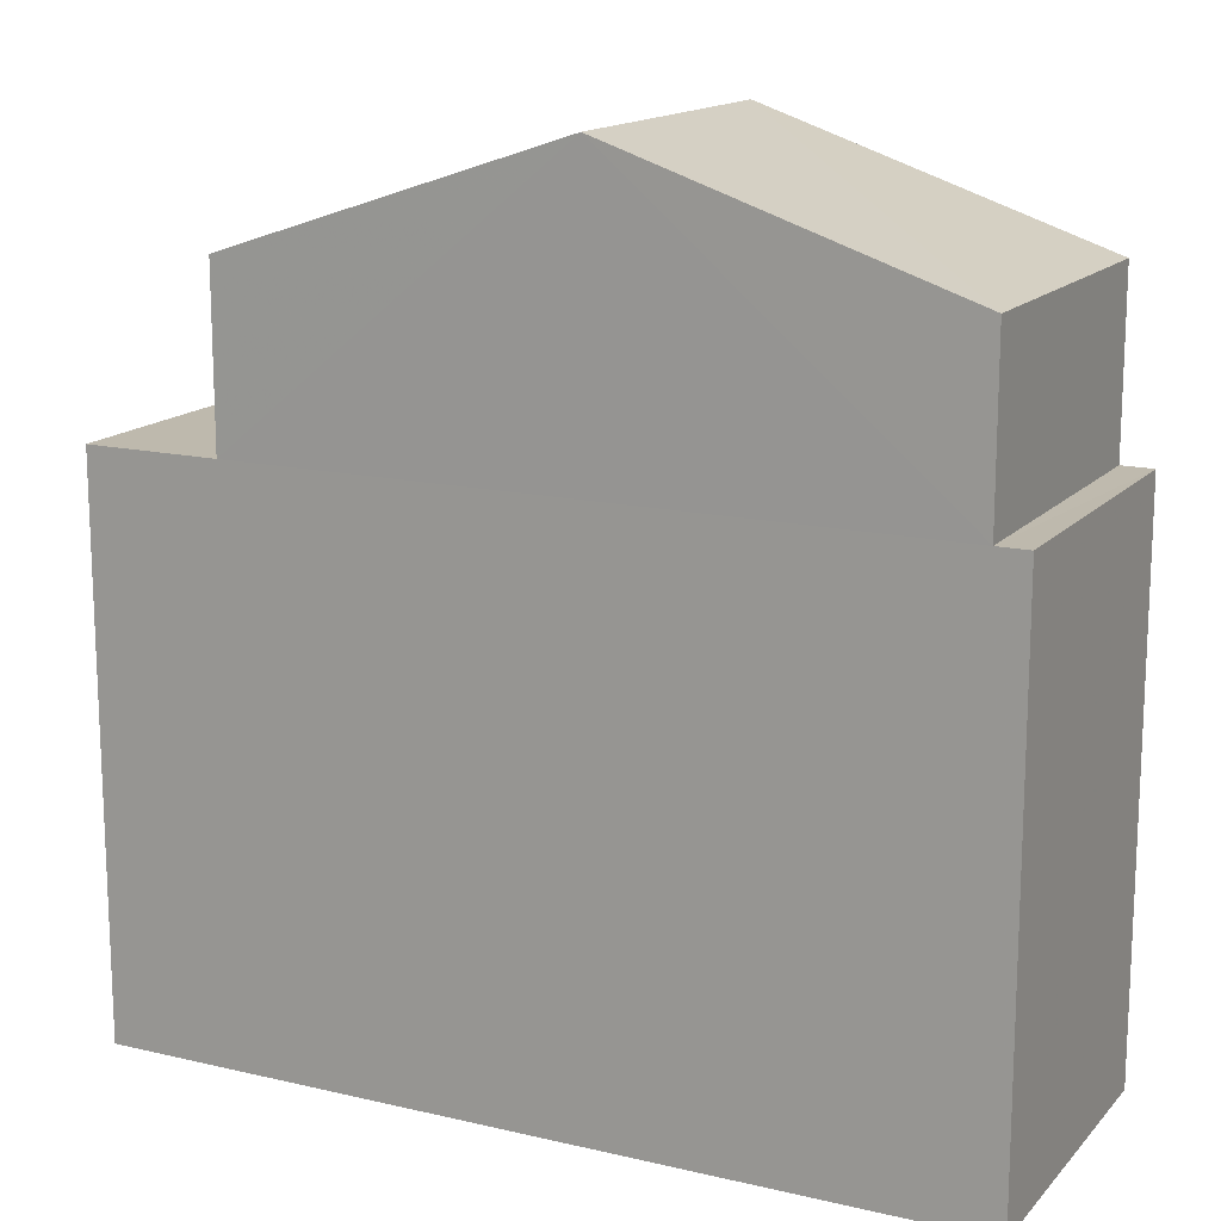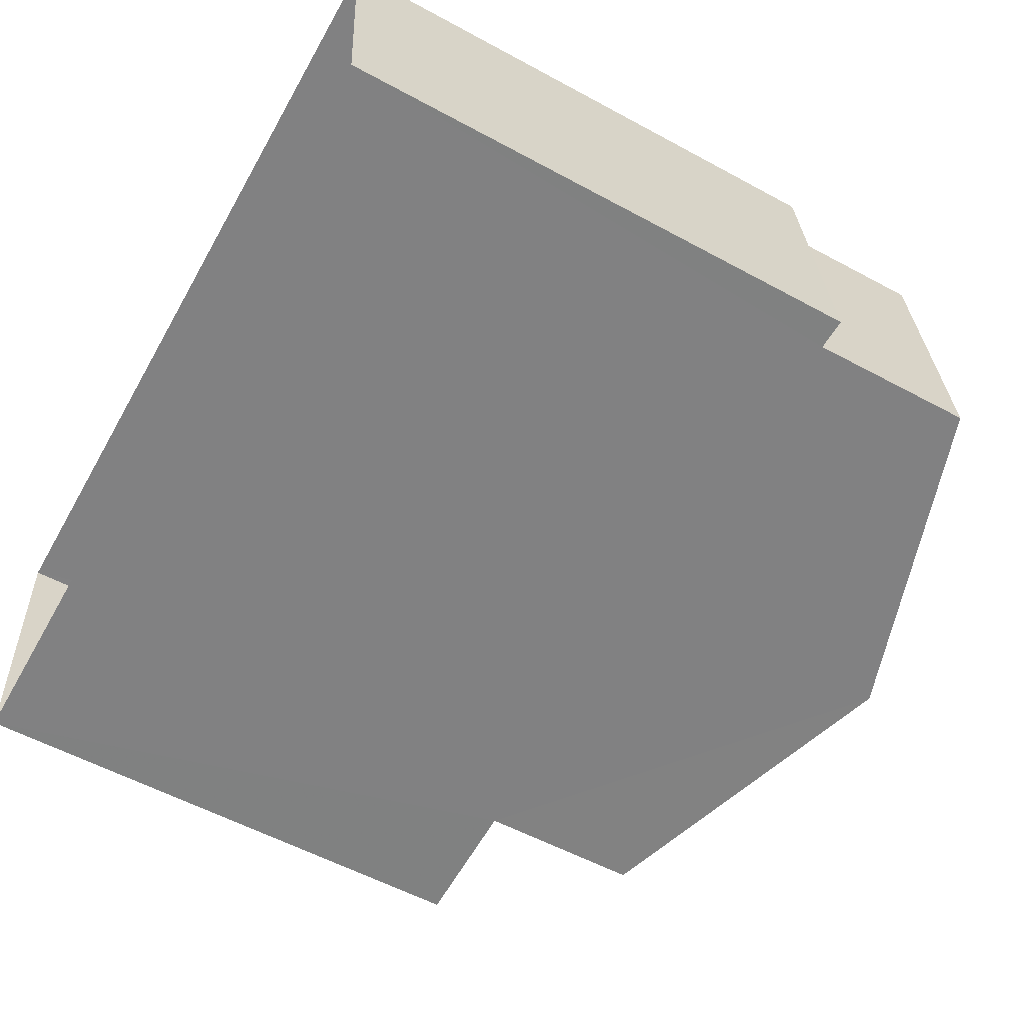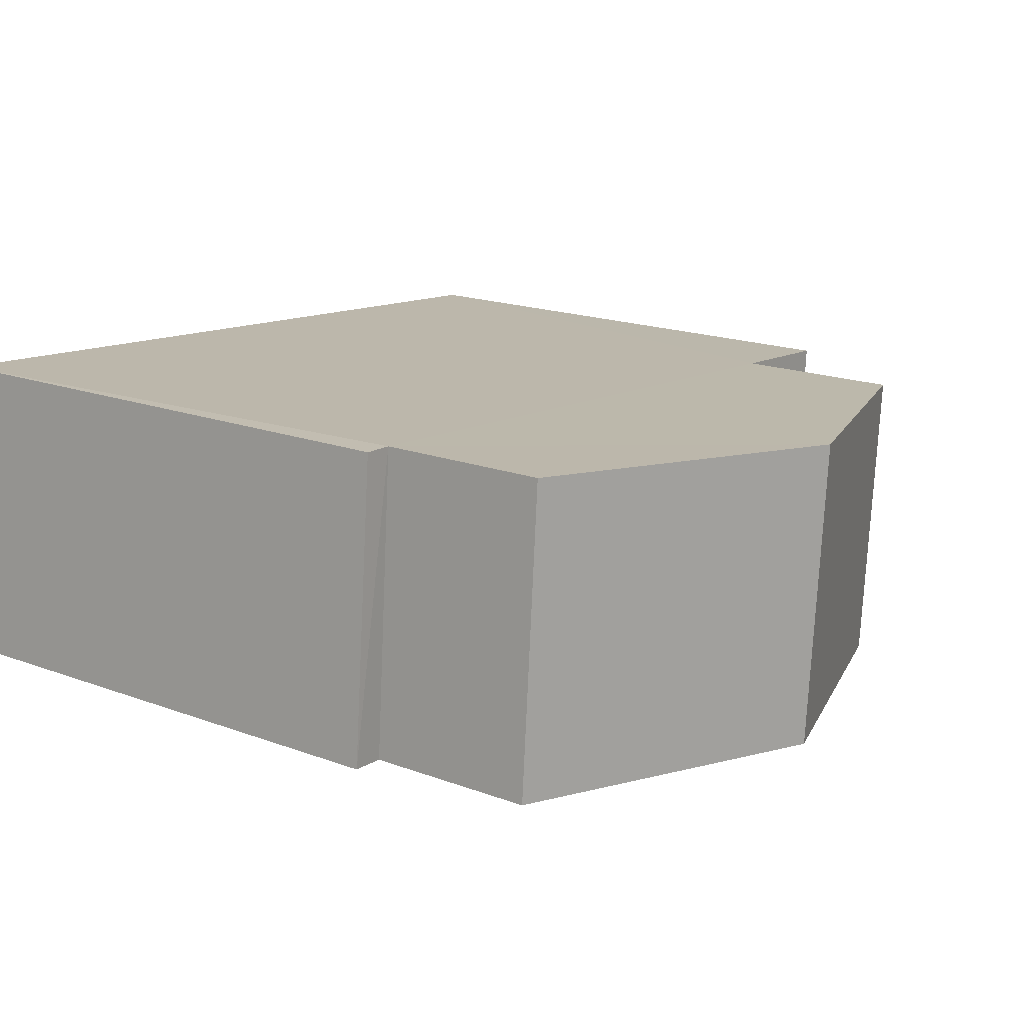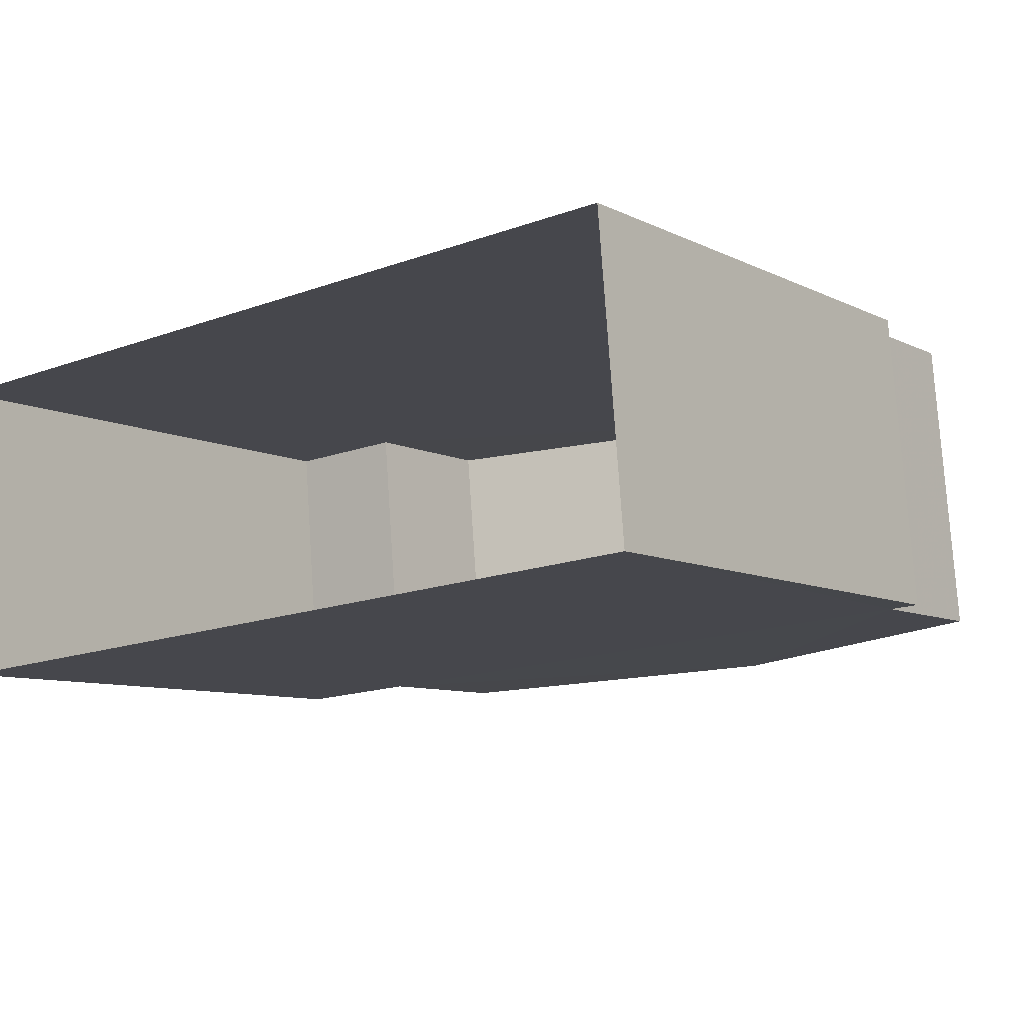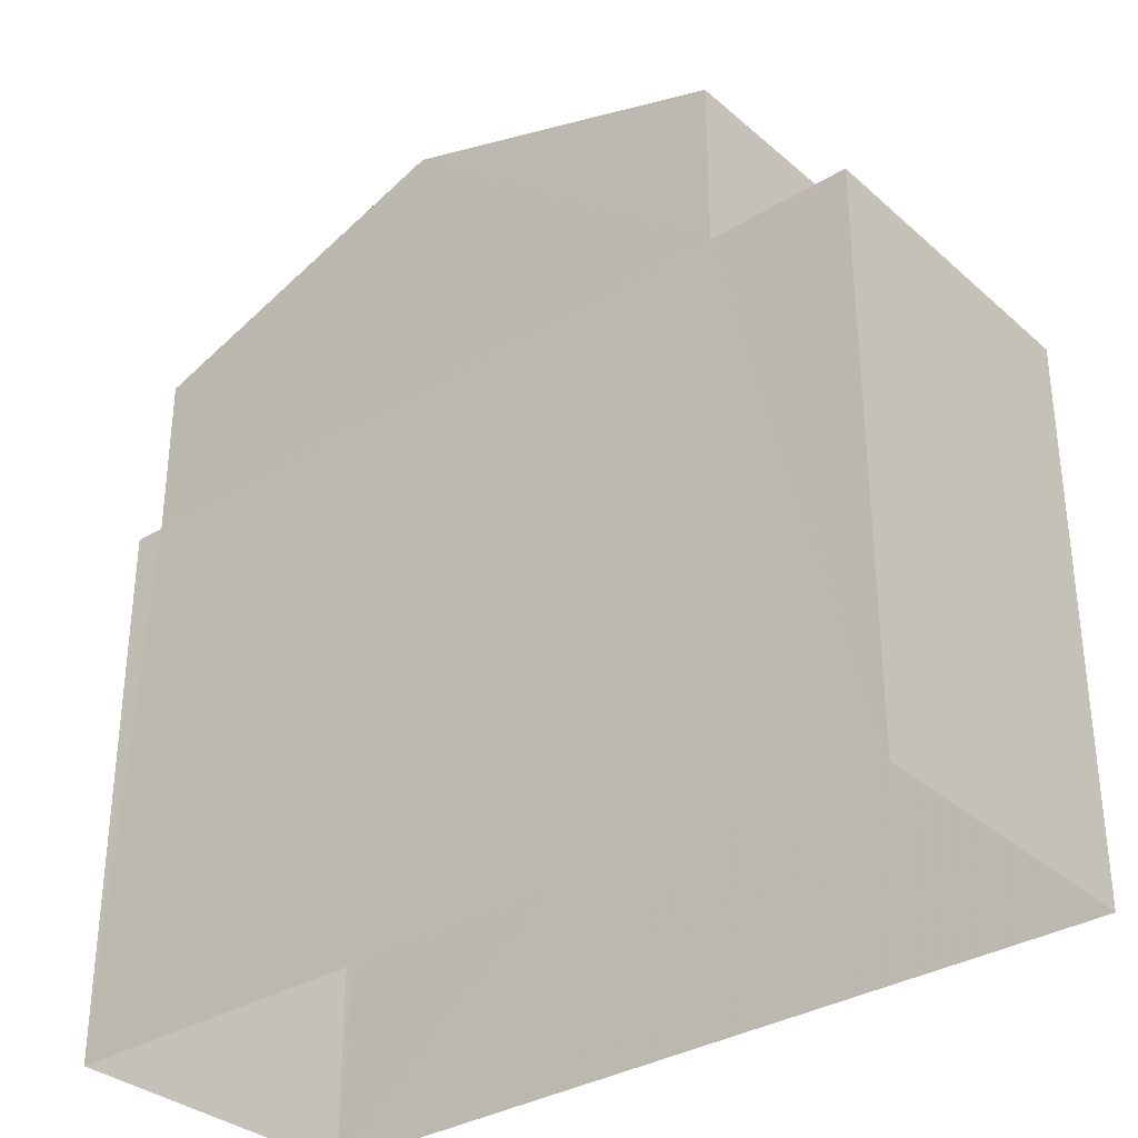
<metadata>
{"format":"obj","ext":"obj","renderer":"f3d","projection":"perspective","resolution":1024,"background":"white","views":[{"elev":15.1,"azim":-158.1,"up":"+Z"},{"elev":-56.2,"azim":-119.6,"up":"+Y"},{"elev":18.0,"azim":-53.8,"up":"+Y"},{"elev":-8.4,"azim":-143.3,"up":"+Y"},{"elev":-33.2,"azim":35.4,"up":"+Z"}]}
</metadata>
<code>
v -3.731e+05 -1.039e+05 28.62
v -3.731e+05 -1.039e+05 28.62
v -3.731e+05 -1.039e+05 28.62
v -3.731e+05 -1.039e+05 28.62
v -3.731e+05 -1.039e+05 36.47
v -3.731e+05 -1.039e+05 36.47
v -3.731e+05 -1.039e+05 36.47
v -3.731e+05 -1.039e+05 36.47
v -3.731e+05 -1.039e+05 36.47
v -3.731e+05 -1.039e+05 36.47
v -3.731e+05 -1.039e+05 36.47
v -3.731e+05 -1.039e+05 36.47
v -3.731e+05 -1.039e+05 38.91
v -3.731e+05 -1.039e+05 38.91
v -3.731e+05 -1.039e+05 40.53
v -3.731e+05 -1.039e+05 40.53
v -3.731e+05 -1.039e+05 38.91
v -3.731e+05 -1.039e+05 38.91
f 1 2 3
f 1 4 2
f 5 6 7
f 8 5 7
f 9 10 11
f 9 12 10
f 13 14 15
f 16 13 15
f 17 18 16
f 15 17 16
f 9 18 17
f 12 9 17
f 2 4 9
f 2 9 11
f 4 6 5
f 18 9 16
f 16 5 13
f 4 5 9
f 9 5 16
f 7 4 1
f 7 6 4
f 10 3 2
f 11 10 2
f 5 14 13
f 5 8 14
f 3 12 1
f 1 8 7
f 3 10 12
f 14 8 15
f 15 12 17
f 1 12 8
f 8 12 15

</code>
